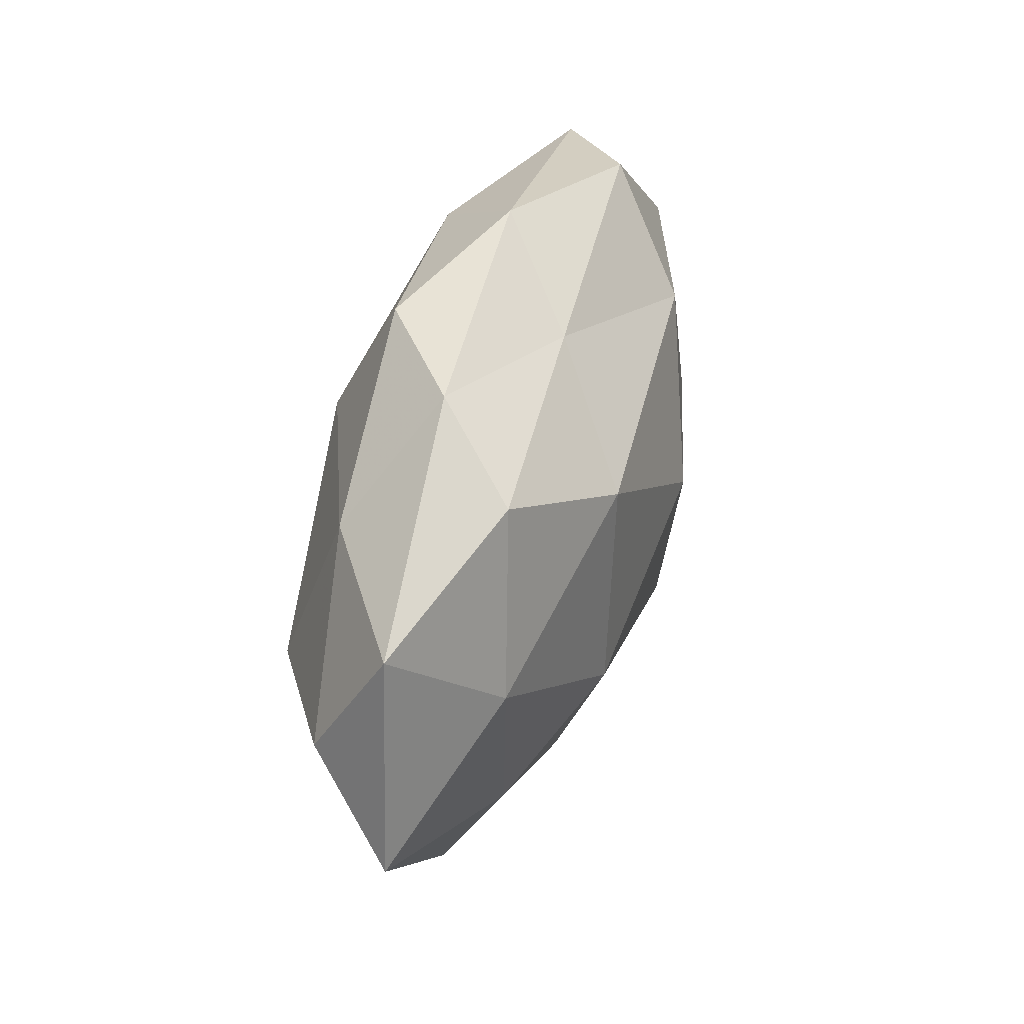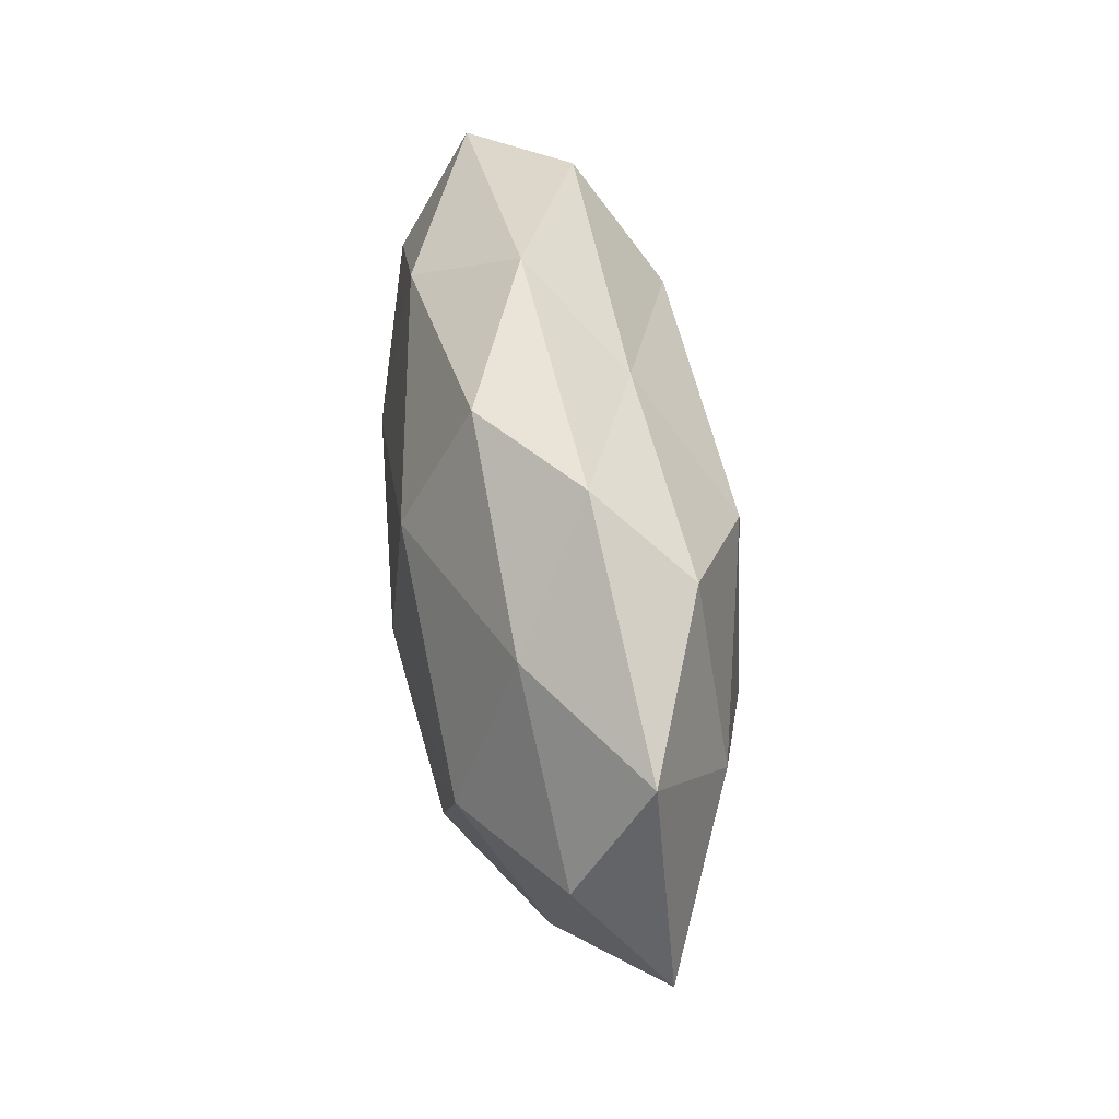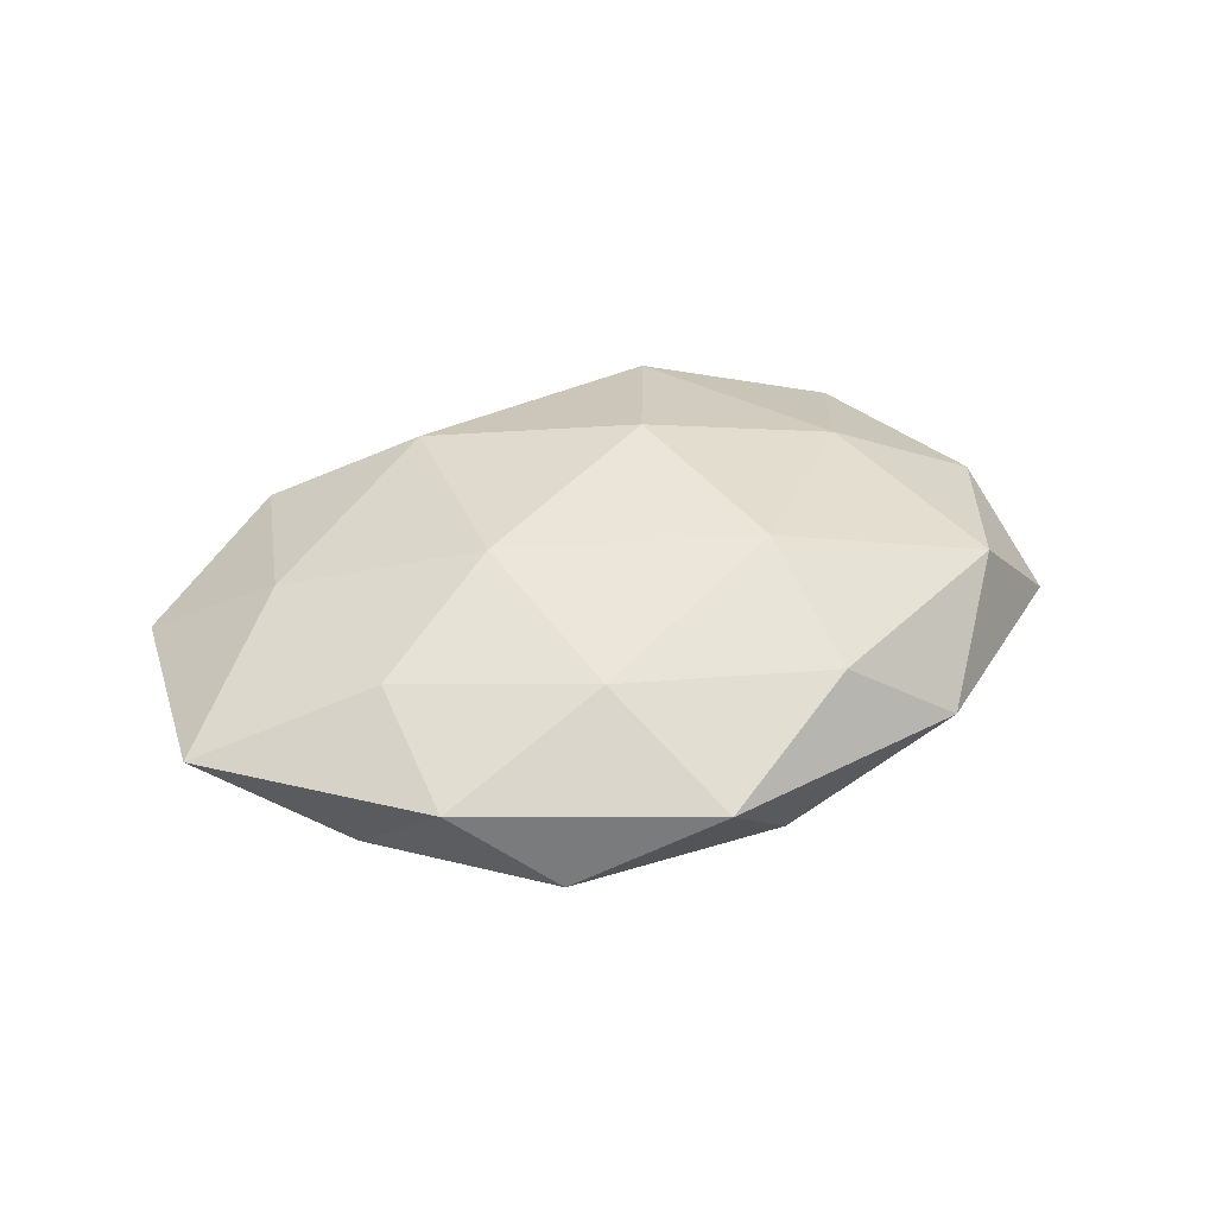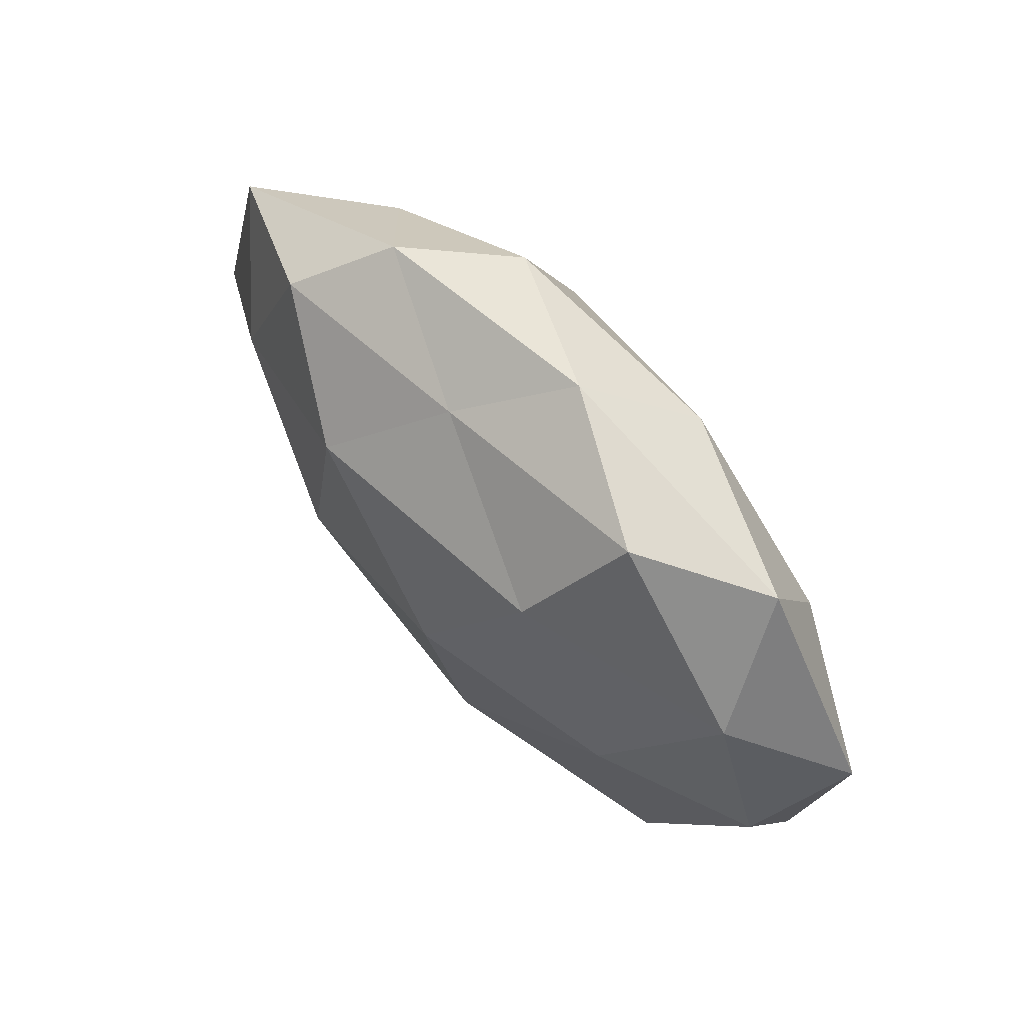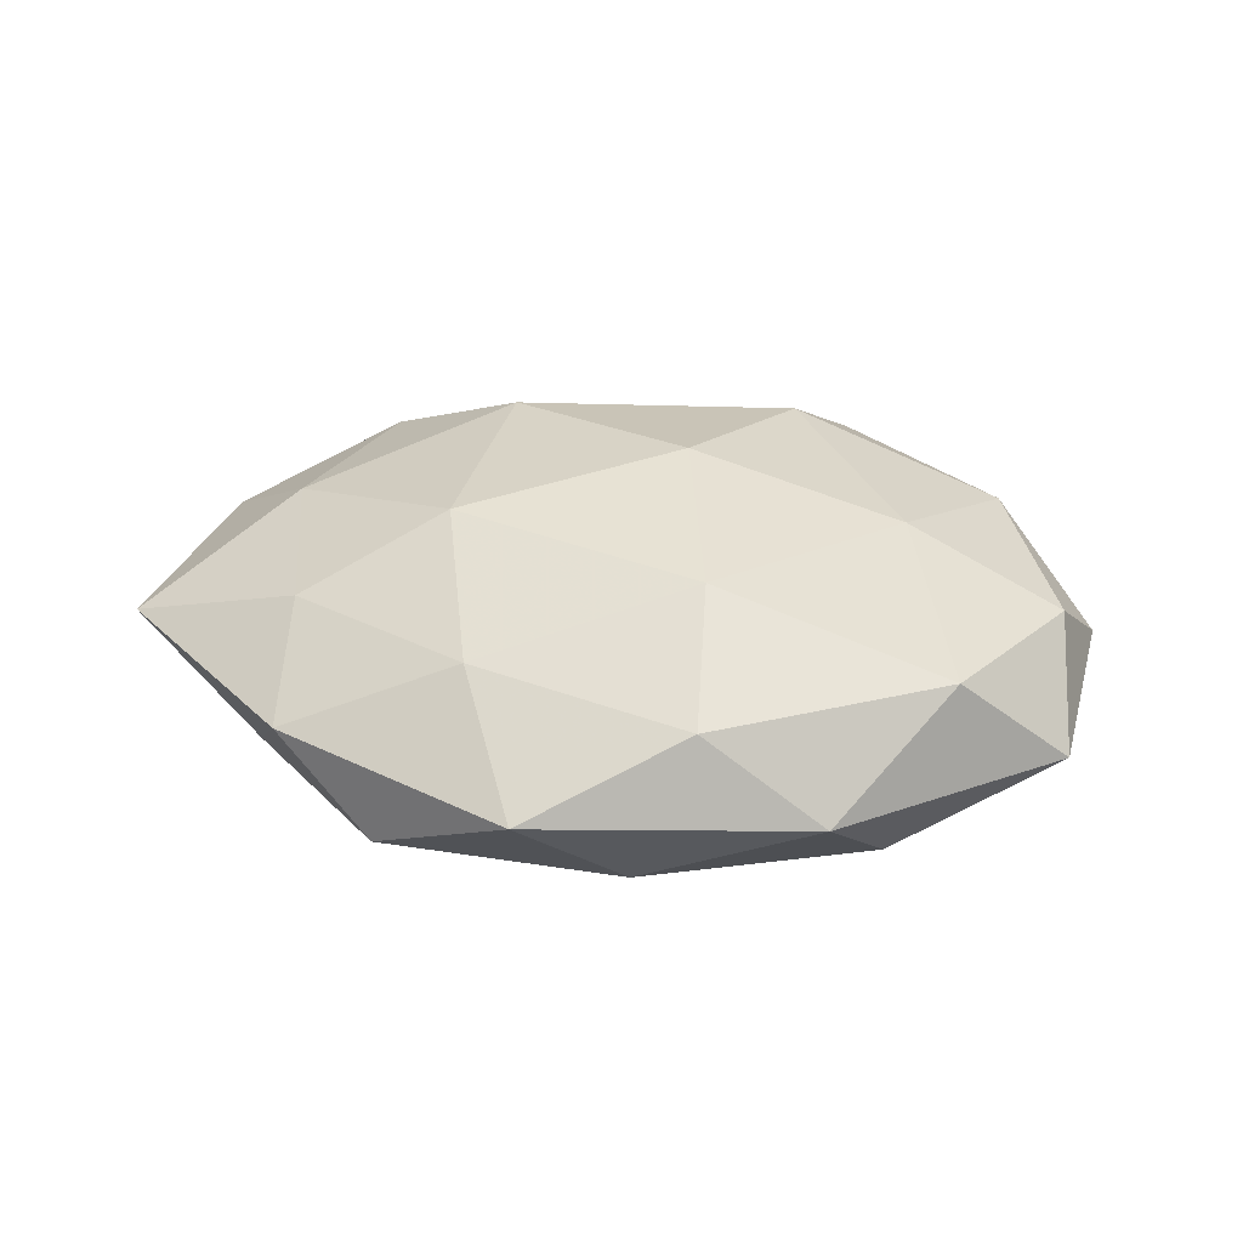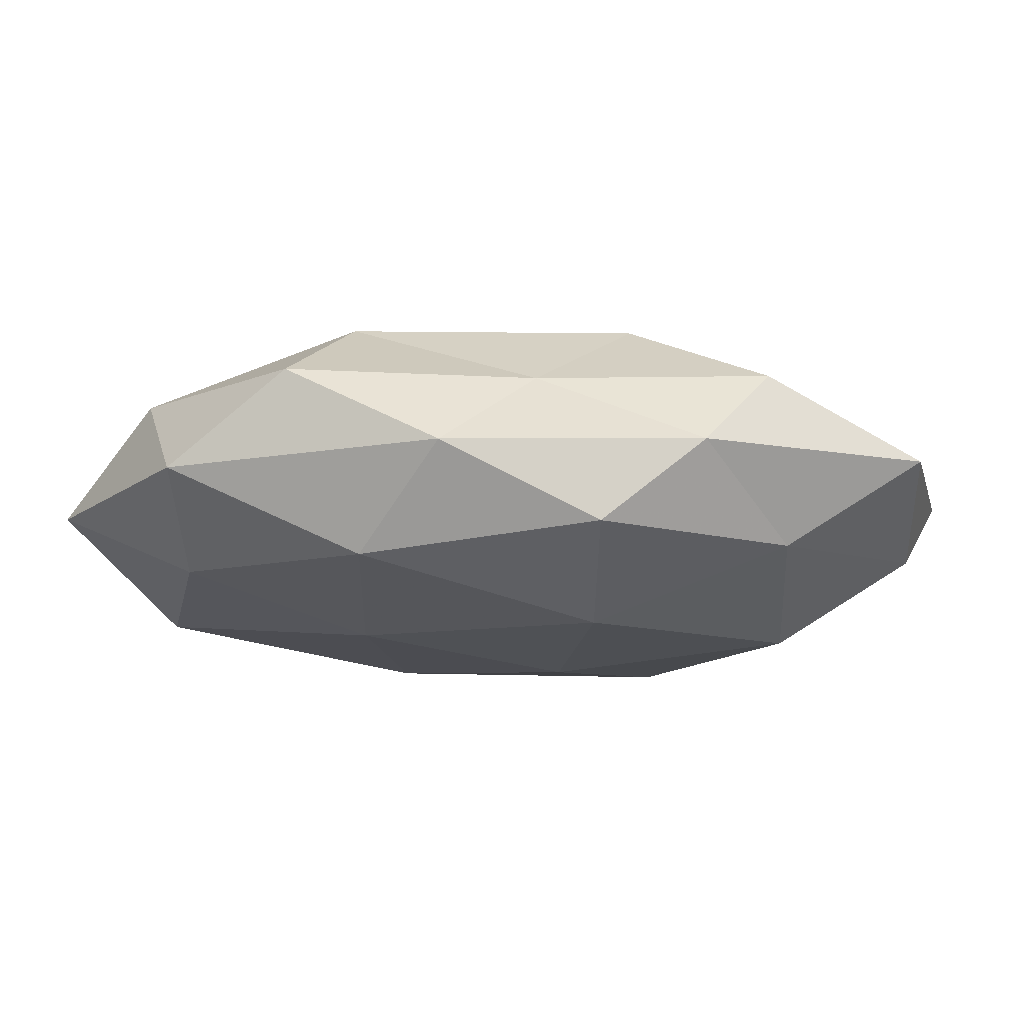
<metadata>
{"format":"obj","ext":"obj","renderer":"f3d","projection":"perspective","resolution":1024,"background":"white","views":[{"elev":42.8,"azim":-72.3,"up":"+Y"},{"elev":49.8,"azim":-99.8,"up":"+Y"},{"elev":35.1,"azim":-29.8,"up":"+Z"},{"elev":64.3,"azim":48.4,"up":"+Y"},{"elev":33.4,"azim":4.3,"up":"+Z"},{"elev":74.9,"azim":-179.0,"up":"+Y"}]}
</metadata>
<code>
v 0.02451 -0.04074 5.88e-05
v 0.03126 -0.0298 -0.01085
v 0.009383 -0.03823 0.01085
v -0.05548 0.005145 -0.007075
v 0.04075 0.03437 -0.003697
v 0.04583 0.01999 0.008475
v 0.009378 -0.02115 0.01982
v -0.02811 -0.03757 -0.007046
v 0.04514 -0.007556 -0.01494
v -0.02557 0.03813 6.867e-05
v 0.0189 0.02531 0.01777
v -0.04311 0.007402 0.01339
v -0.008609 -0.002673 -0.02142
v -0.01778 -0.02881 0.01255
v 0.01315 -0.01877 -0.01888
v -0.03979 -0.01532 0.012
v -0.01253 0.02183 -0.01965
v 0.00196 -0.03811 -0.01011
v -0.03864 0.001367 -0.01767
v 0.01738 0.00807 -0.01896
v 0.02609 0.03995 0.007484
v -0.01089 -0.04591 0.002336
v 0.05824 0.008239 -0.003753
v 0.03987 0.01739 -0.01289
v -0.017 0.02037 0.01987
v 0.05256 -0.004439 0.007237
v 0.01673 0.03337 -0.01406
v -0.04503 -0.01762 -0.007641
v -0.03697 0.02427 -0.009775
v -0.04019 -0.03064 0.003493
v -0.01267 0.03934 -0.01083
v 0.00698 0.04302 -0.002031
v -0.03416 0.03028 0.01088
v -0.02219 -0.02471 -0.01773
v -0.02183 -0.007855 0.02035
v -0.05475 0.02182 0.002395
v -0.00467 0.03375 0.008897
v 0.03871 -0.02686 0.01127
v 0.05277 -0.02157 -0.002319
v -0.06181 -0.007561 0.003905
v 0.006041 0.003667 0.02342
v 0.03284 -0.0005672 0.01655
f 3 7 14
f 9 2 15
f 2 1 18
f 18 15 2
f 19 17 13
f 9 15 20
f 20 15 13
f 13 17 20
f 6 5 21
f 6 21 11
f 1 3 22
f 14 22 3
f 1 22 18
f 18 22 8
f 23 5 6
f 24 9 20
f 23 24 5
f 23 9 24
f 26 23 6
f 17 27 20
f 5 24 27
f 20 27 24
f 4 19 28
f 4 29 19
f 29 17 19
f 16 30 14
f 30 8 22
f 30 22 14
f 28 8 30
f 17 31 27
f 29 10 31
f 29 31 17
f 21 5 32
f 5 27 32
f 31 10 32
f 32 27 31
f 33 12 25
f 34 13 15
f 8 34 18
f 34 15 18
f 19 13 34
f 28 34 8
f 19 34 28
f 7 35 14
f 12 16 35
f 14 35 16
f 12 35 25
f 4 36 29
f 36 10 29
f 36 33 10
f 36 12 33
f 11 21 37
f 11 37 25
f 10 37 32
f 32 37 21
f 10 33 37
f 25 37 33
f 38 3 1
f 38 7 3
f 39 1 2
f 39 2 9
f 39 9 23
f 26 39 23
f 38 1 39
f 26 38 39
f 40 16 12
f 4 28 40
f 40 30 16
f 28 30 40
f 4 40 36
f 40 12 36
f 41 11 25
f 7 41 35
f 25 35 41
f 6 11 42
f 26 6 42
f 42 7 38
f 26 42 38
f 42 41 7
f 42 11 41

</code>
